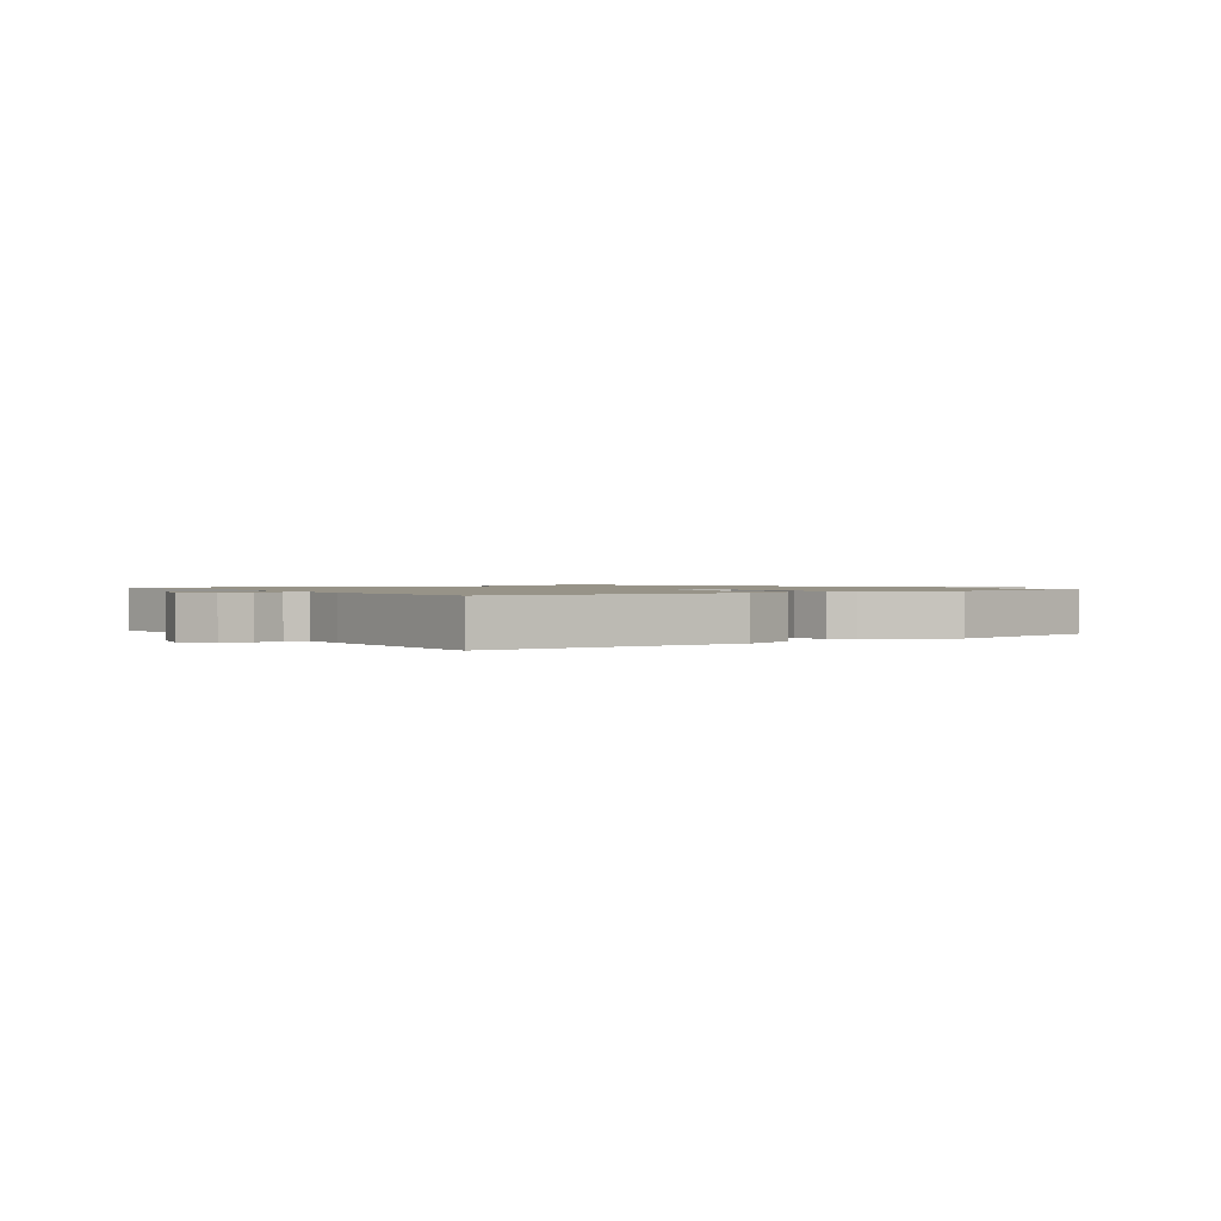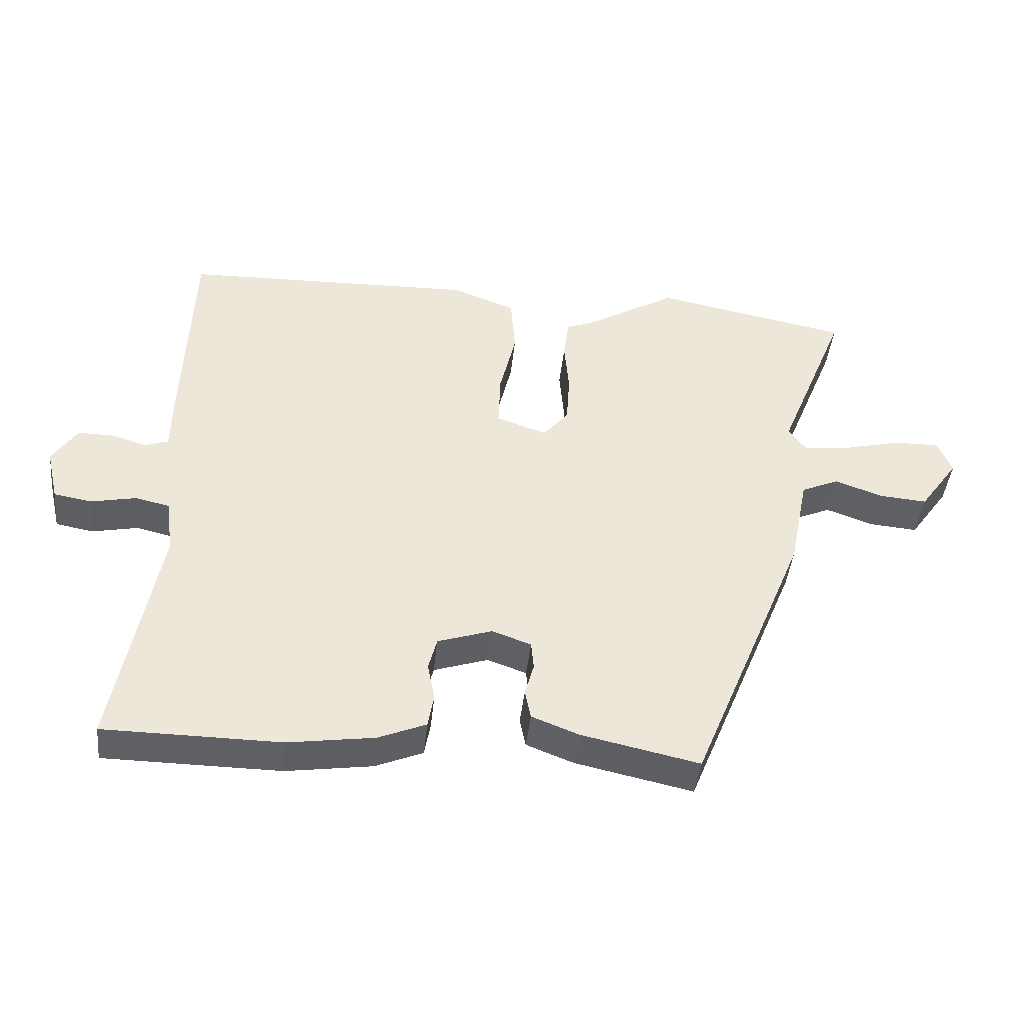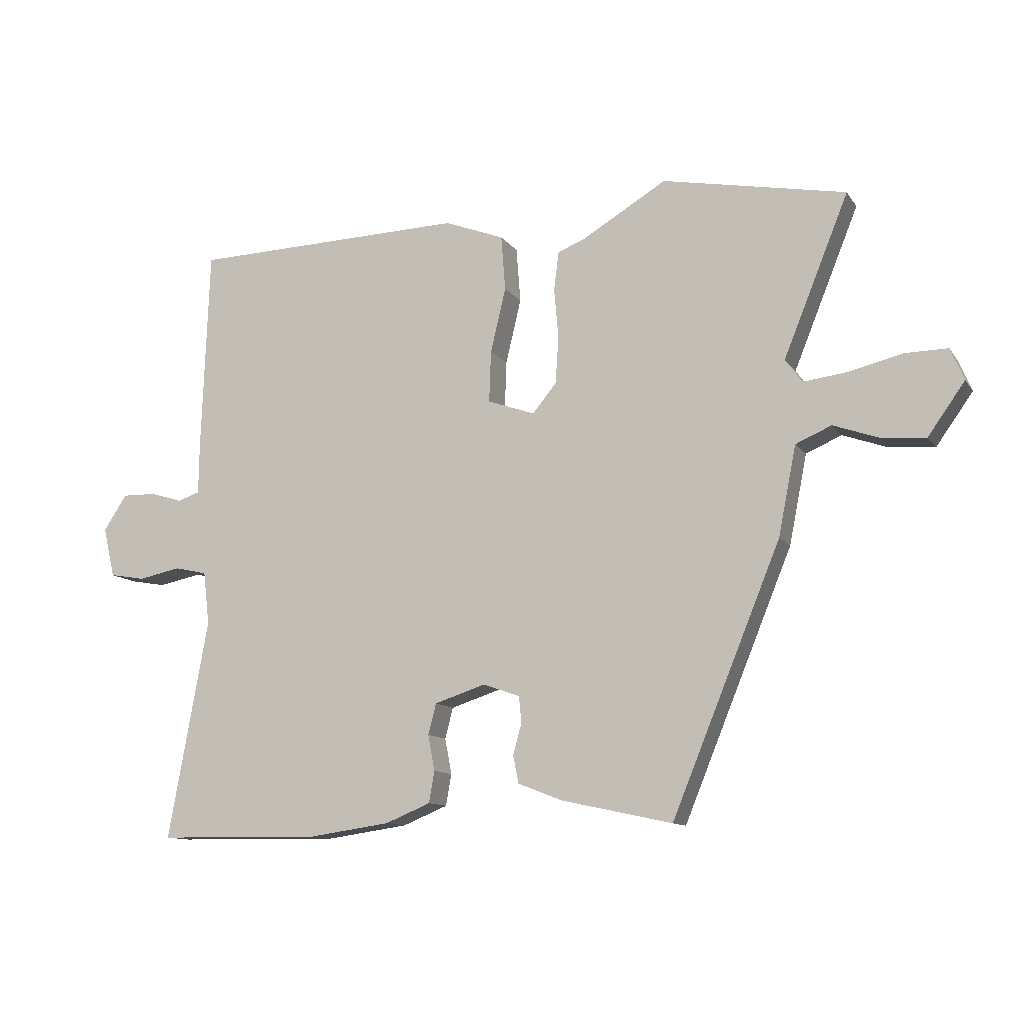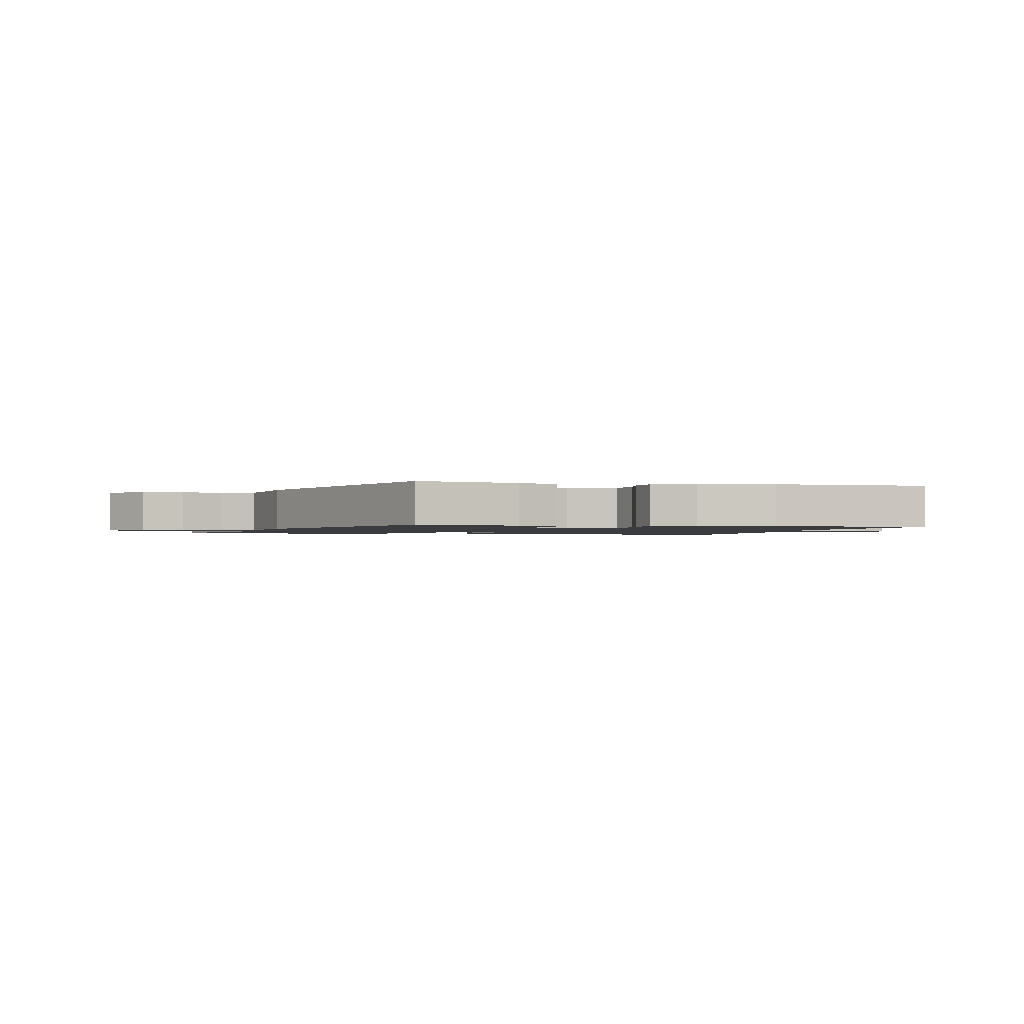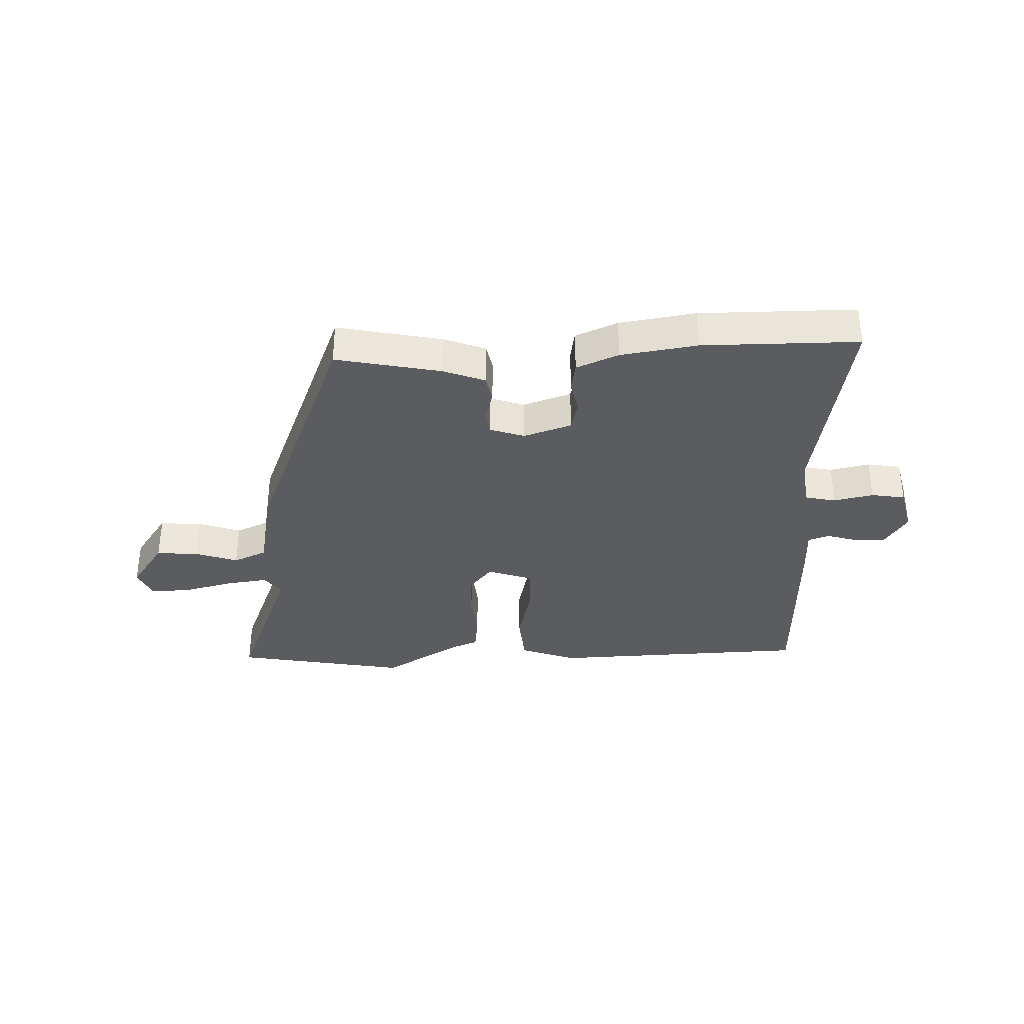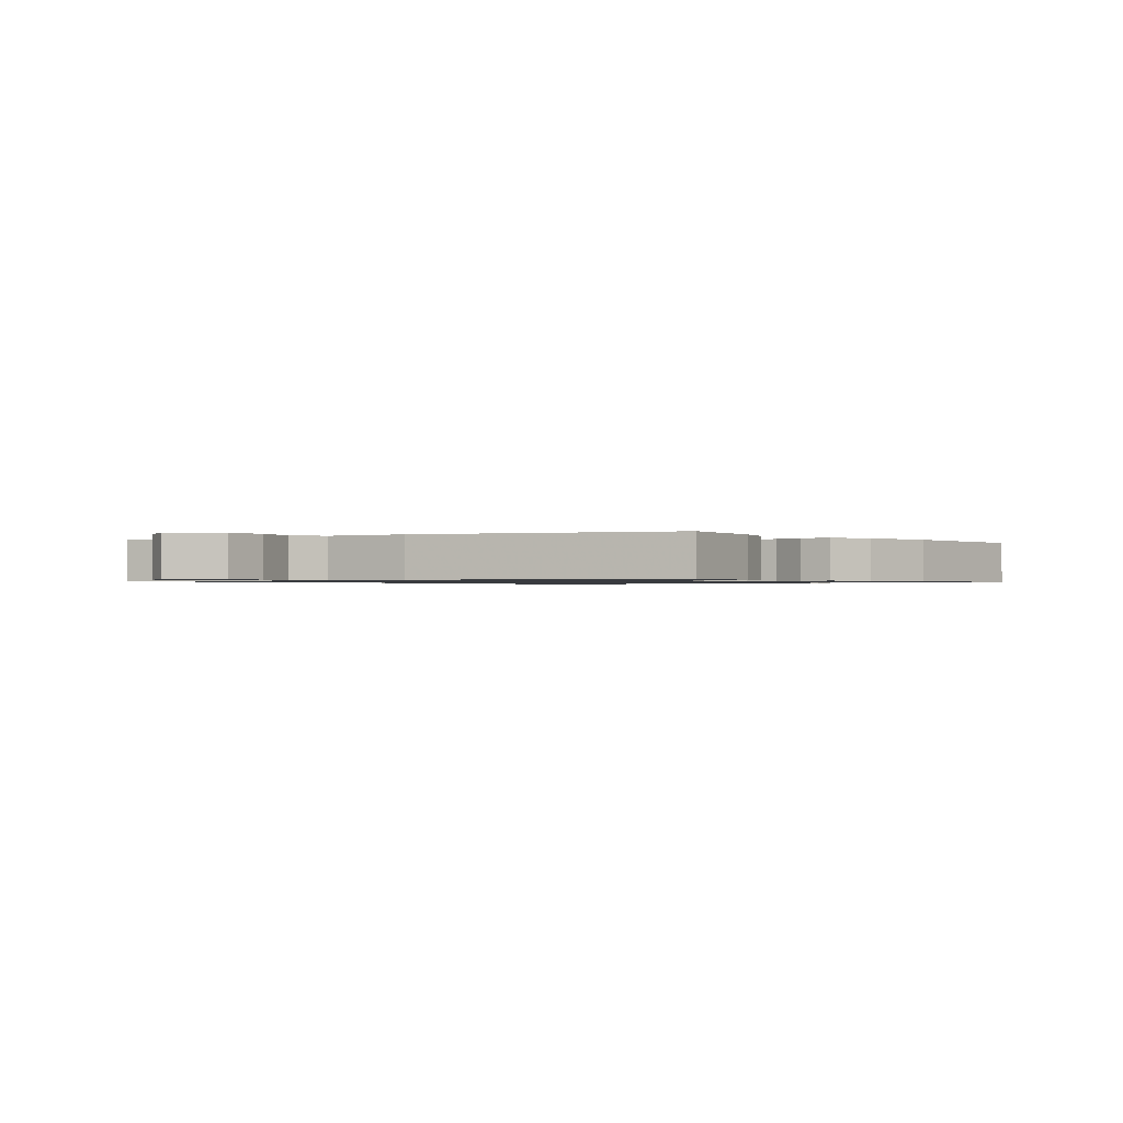
<metadata>
{"format":"obj","ext":"obj","renderer":"f3d","projection":"perspective","resolution":1024,"background":"white","views":[{"elev":1.3,"azim":-34.1,"up":"+Y"},{"elev":-43.0,"azim":-6.0,"up":"+Z"},{"elev":-11.4,"azim":21.2,"up":"+Z"},{"elev":-1.5,"azim":167.1,"up":"+Y"},{"elev":-34.7,"azim":-177.4,"up":"+Y"},{"elev":-1.0,"azim":131.7,"up":"+Y"}]}
</metadata>
<code>
v -0.305 0.07 -0.502
v -0.574 0.07 -0.499
v -0.509 0.07 -0.141
v -0.519 0.07 -0.055
v -0.572 0.07 -0.043
v -0.641 0.07 -0.057
v -0.699 0.07 -0.047
v -0.718 0.07 0.034
v -0.68 0.07 0.092
v -0.625 0.07 0.091
v -0.572 0.07 0.075
v -0.536 0.07 0.087
v -0.535 0.07 0.171
v -0.523 0.07 0.502
v -0.074 0.07 0.514
v 0.023 0.07 0.477
v 0.03 0.07 0.387
v 0.005 0.07 0.282
v 0.002 0.07 0.198
v 0.079 0.07 0.171
v 0.118 0.07 0.218
v 0.123 0.07 0.295
v 0.116 0.07 0.376
v 0.124 0.07 0.439
v 0.169 0.07 0.457
v 0.306 0.07 0.538
v 0.604 0.07 0.48
v 0.498 0.07 0.219
v 0.525 0.07 0.181
v 0.597 0.07 0.19
v 0.684 0.07 0.211
v 0.753 0.07 0.212
v 0.775 0.07 0.16
v 0.715 0.07 0.076
v 0.642 0.07 0.082
v 0.569 0.07 0.108
v 0.511 0.07 0.083
v 0.482 0.07 -0.062
v 0.305 0.07 -0.493
v 0.125 0.07 -0.454
v 0.053 0.07 -0.426
v 0.044 0.07 -0.381
v 0.058 0.07 -0.331
v 0.054 0.07 -0.288
v -0.006 0.07 -0.267
v -0.089 0.07 -0.294
v -0.102 0.07 -0.344
v -0.091 0.07 -0.402
v -0.1 0.07 -0.453
v -0.173 0.07 -0.483
v -0.305 0 -0.502
v -0.574 0 -0.499
v -0.509 0 -0.141
v -0.519 0 -0.055
v -0.572 0 -0.043
v -0.641 0 -0.057
v -0.699 0 -0.047
v -0.718 0 0.034
v -0.68 0 0.092
v -0.625 0 0.091
v -0.572 0 0.075
v -0.536 0 0.087
v -0.535 0 0.171
v -0.523 0 0.502
v -0.074 0 0.514
v 0.023 0 0.477
v 0.03 0 0.387
v 0.005 0 0.282
v 0.002 0 0.198
v 0.079 0 0.171
v 0.118 0 0.218
v 0.123 0 0.295
v 0.116 0 0.376
v 0.124 0 0.439
v 0.169 0 0.457
v 0.306 0 0.538
v 0.604 0 0.48
v 0.498 0 0.219
v 0.525 0 0.181
v 0.597 0 0.19
v 0.684 0 0.211
v 0.753 0 0.212
v 0.775 0 0.16
v 0.715 0 0.076
v 0.642 0 0.082
v 0.569 0 0.108
v 0.511 0 0.083
v 0.482 0 -0.062
v 0.305 0 -0.493
v 0.125 0 -0.454
v 0.053 0 -0.426
v 0.044 0 -0.381
v 0.058 0 -0.331
v 0.054 0 -0.288
v -0.006 0 -0.267
v -0.089 0 -0.294
v -0.102 0 -0.344
v -0.091 0 -0.402
v -0.1 0 -0.453
v -0.173 0 -0.483
f 47 48 49 50
f 46 47 50 1
f 40 41 42 43
f 40 43 44
f 37 38 39 40
f 37 40 44
f 33 34 35 36
f 31 32 33 36
f 30 31 36 37
f 29 30 37 44
f 25 26 27 28
f 22 23 24 25
f 21 22 25 28
f 20 21 28 29
f 15 16 17 18
f 15 18 19
f 12 13 14 15
f 12 15 19
f 11 12 19 20
f 9 10 11
f 8 9 11
f 5 6 7 8
f 4 5 8 11
f 46 1 2 3
f 45 46 3 4
f 20 29 44 45
f 4 11 20 45
f 100 99 98 97
f 51 100 97 96
f 93 92 91 90
f 94 93 90
f 90 89 88 87
f 94 90 87
f 86 85 84 83
f 86 83 82 81
f 87 86 81 80
f 94 87 80 79
f 78 77 76 75
f 75 74 73 72
f 78 75 72 71
f 79 78 71 70
f 68 67 66 65
f 69 68 65
f 65 64 63 62
f 69 65 62
f 70 69 62 61
f 61 60 59
f 61 59 58
f 58 57 56 55
f 61 58 55 54
f 53 52 51 96
f 54 53 96 95
f 95 94 79 70
f 95 70 61 54
f 1 51 52 2
f 2 52 53 3
f 3 53 54 4
f 4 54 55 5
f 5 55 56 6
f 6 56 57 7
f 7 57 58 8
f 8 58 59 9
f 9 59 60 10
f 10 60 61 11
f 11 61 62 12
f 12 62 63 13
f 13 63 64 14
f 14 64 65 15
f 15 65 66 16
f 16 66 67 17
f 17 67 68 18
f 18 68 69 19
f 19 69 70 20
f 20 70 71 21
f 21 71 72 22
f 22 72 73 23
f 23 73 74 24
f 24 74 75 25
f 25 75 76 26
f 26 76 77 27
f 27 77 78 28
f 28 78 79 29
f 29 79 80 30
f 30 80 81 31
f 31 81 82 32
f 32 82 83 33
f 33 83 84 34
f 34 84 85 35
f 35 85 86 36
f 36 86 87 37
f 37 87 88 38
f 38 88 89 39
f 39 89 90 40
f 40 90 91 41
f 41 91 92 42
f 42 92 93 43
f 43 93 94 44
f 44 94 95 45
f 45 95 96 46
f 46 96 97 47
f 47 97 98 48
f 48 98 99 49
f 49 99 100 50
f 50 100 51 1

</code>
